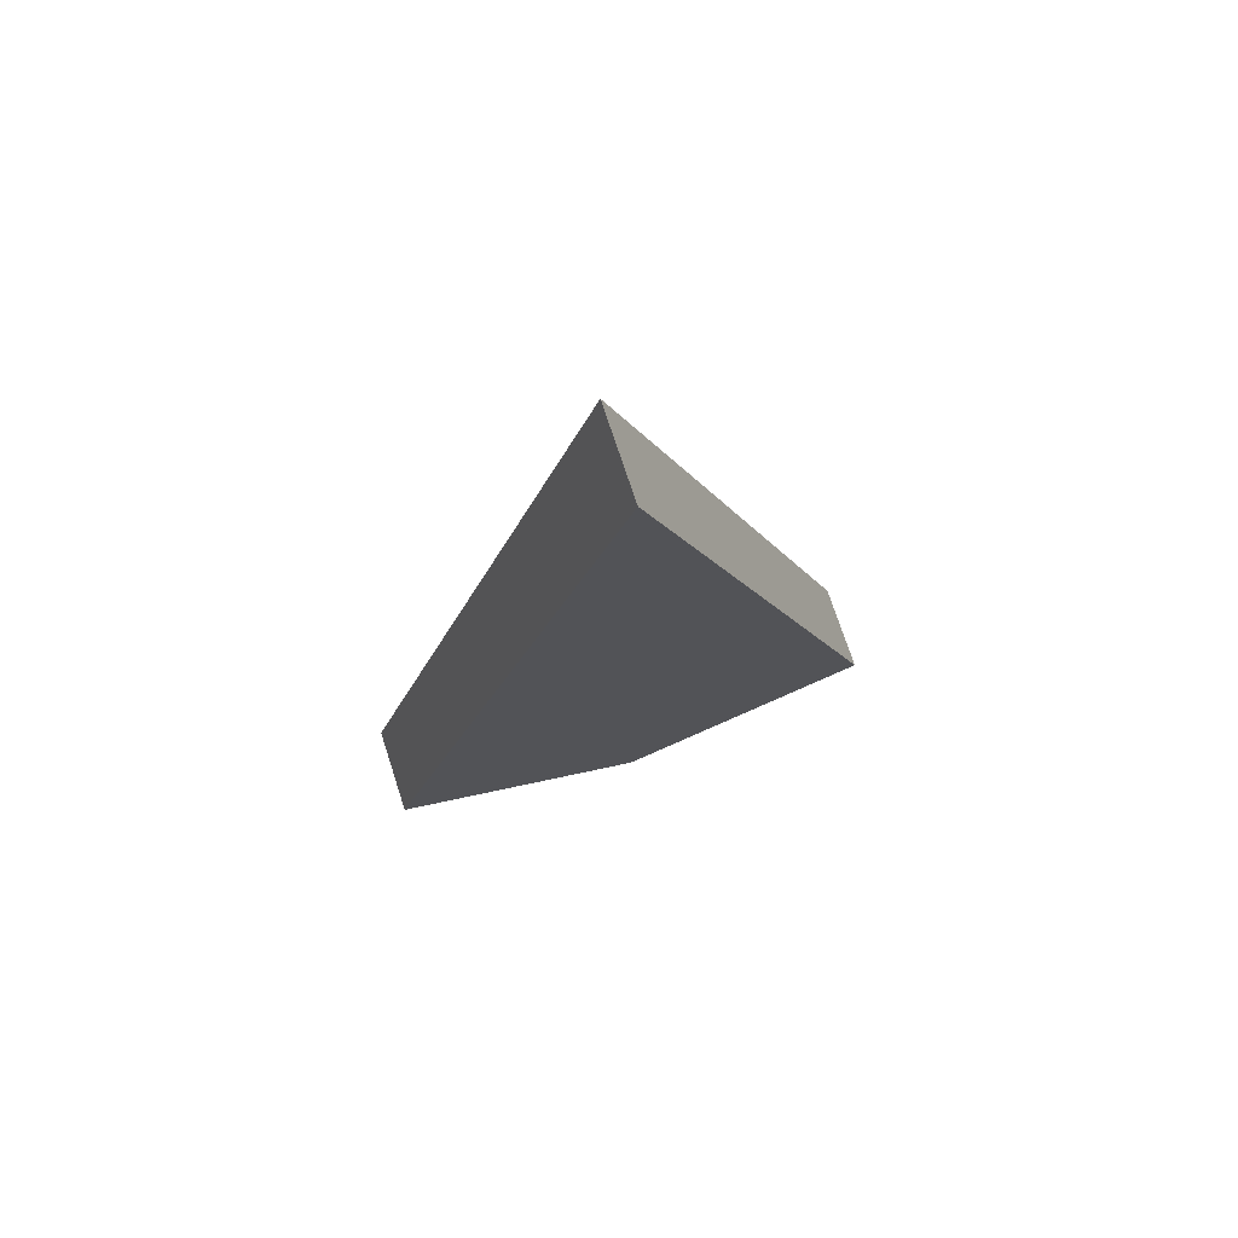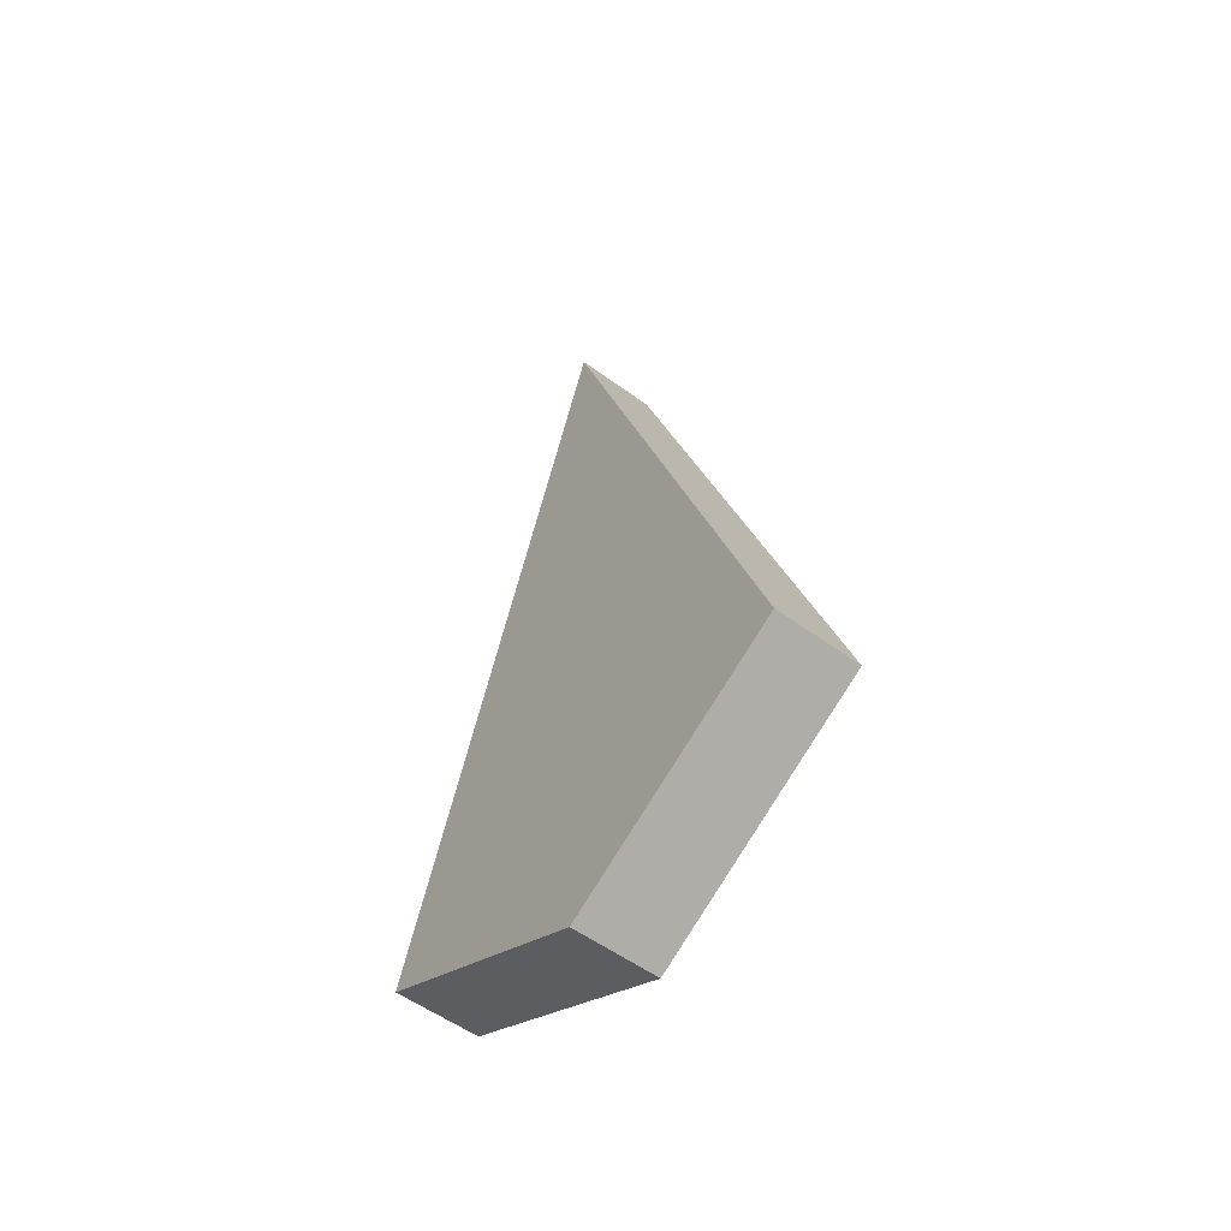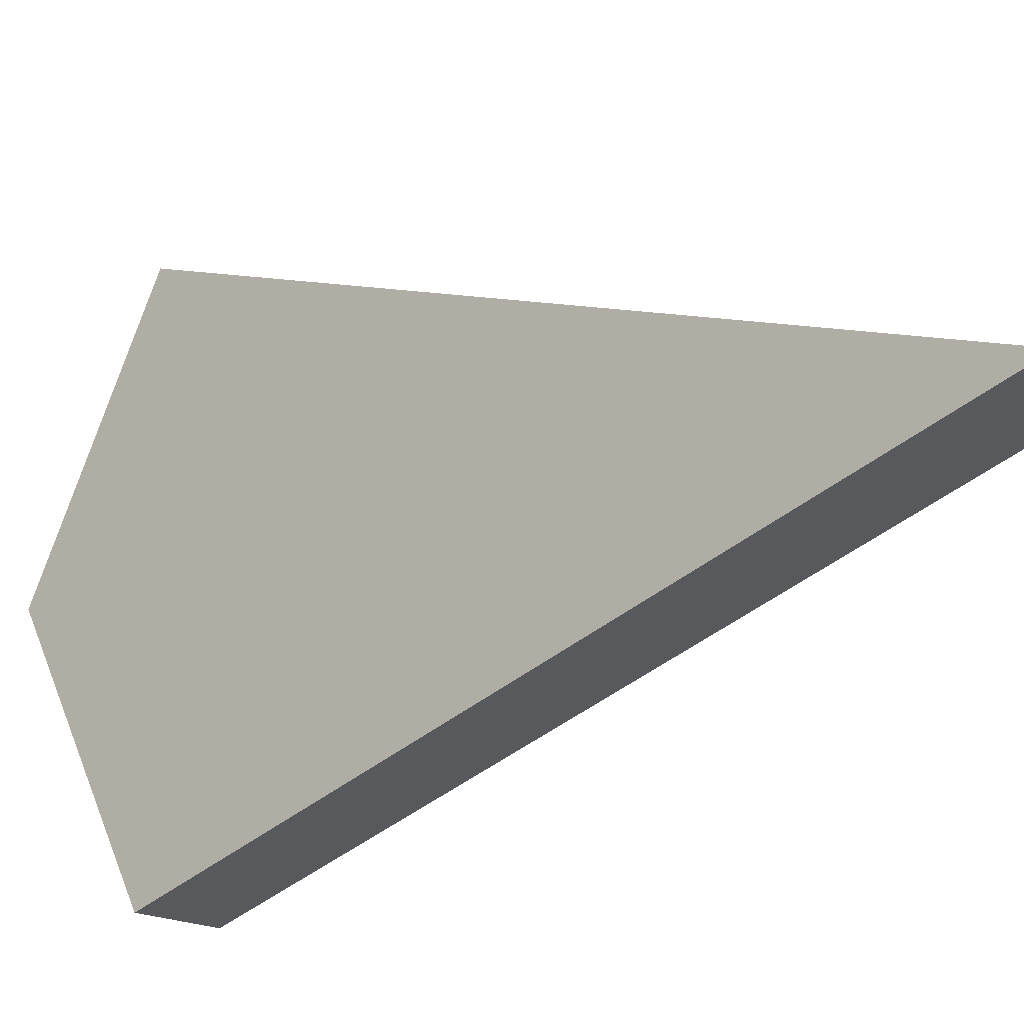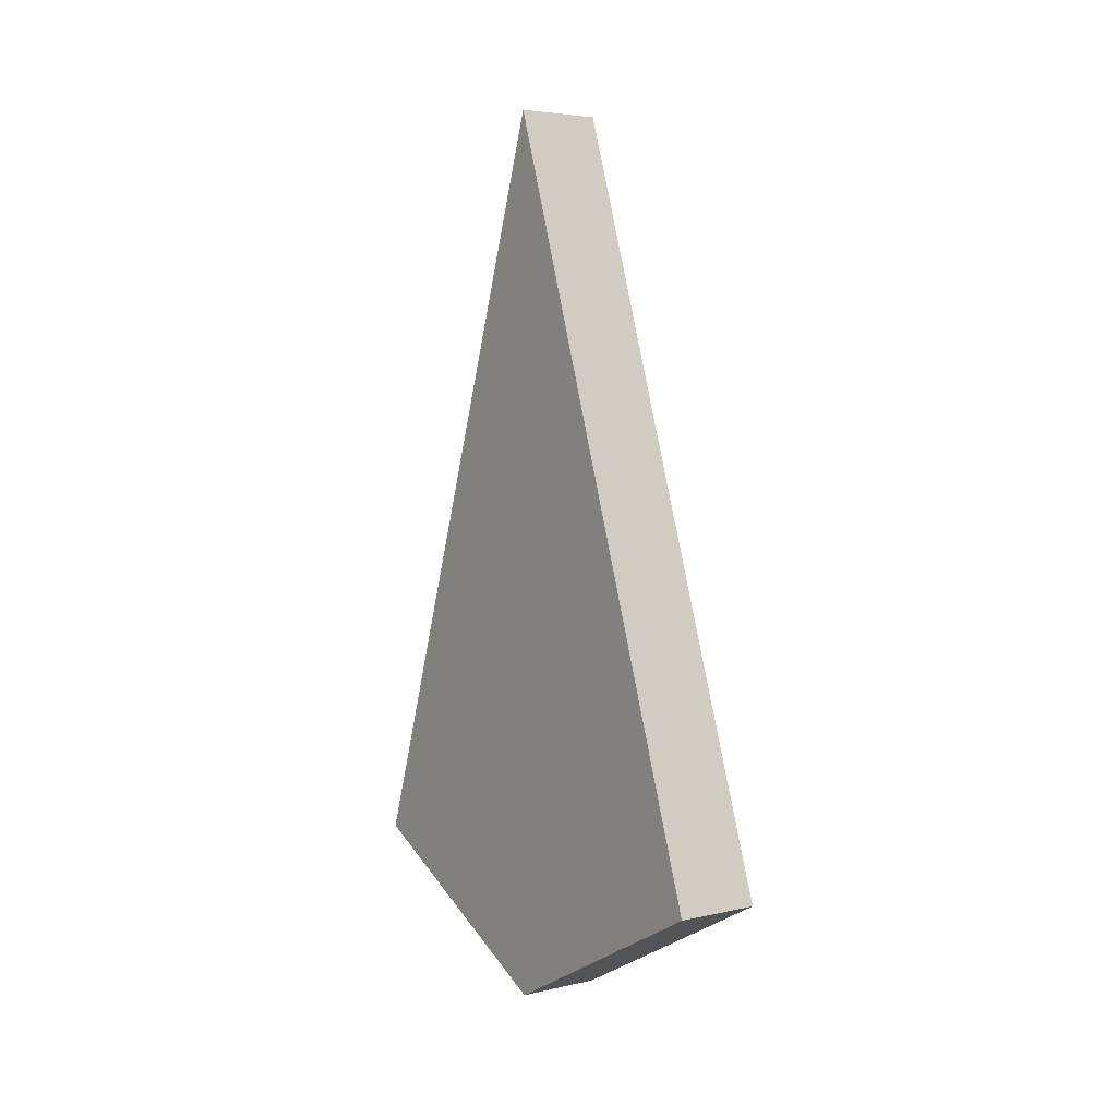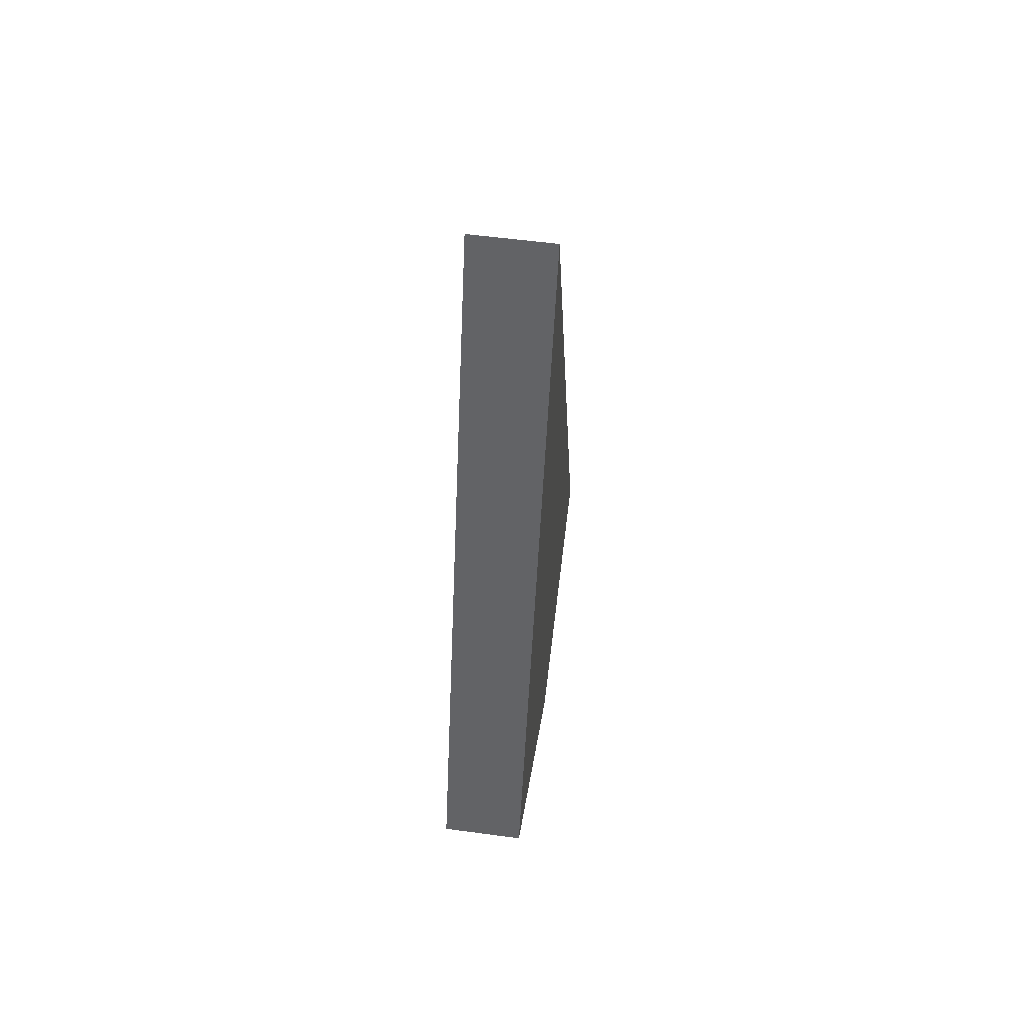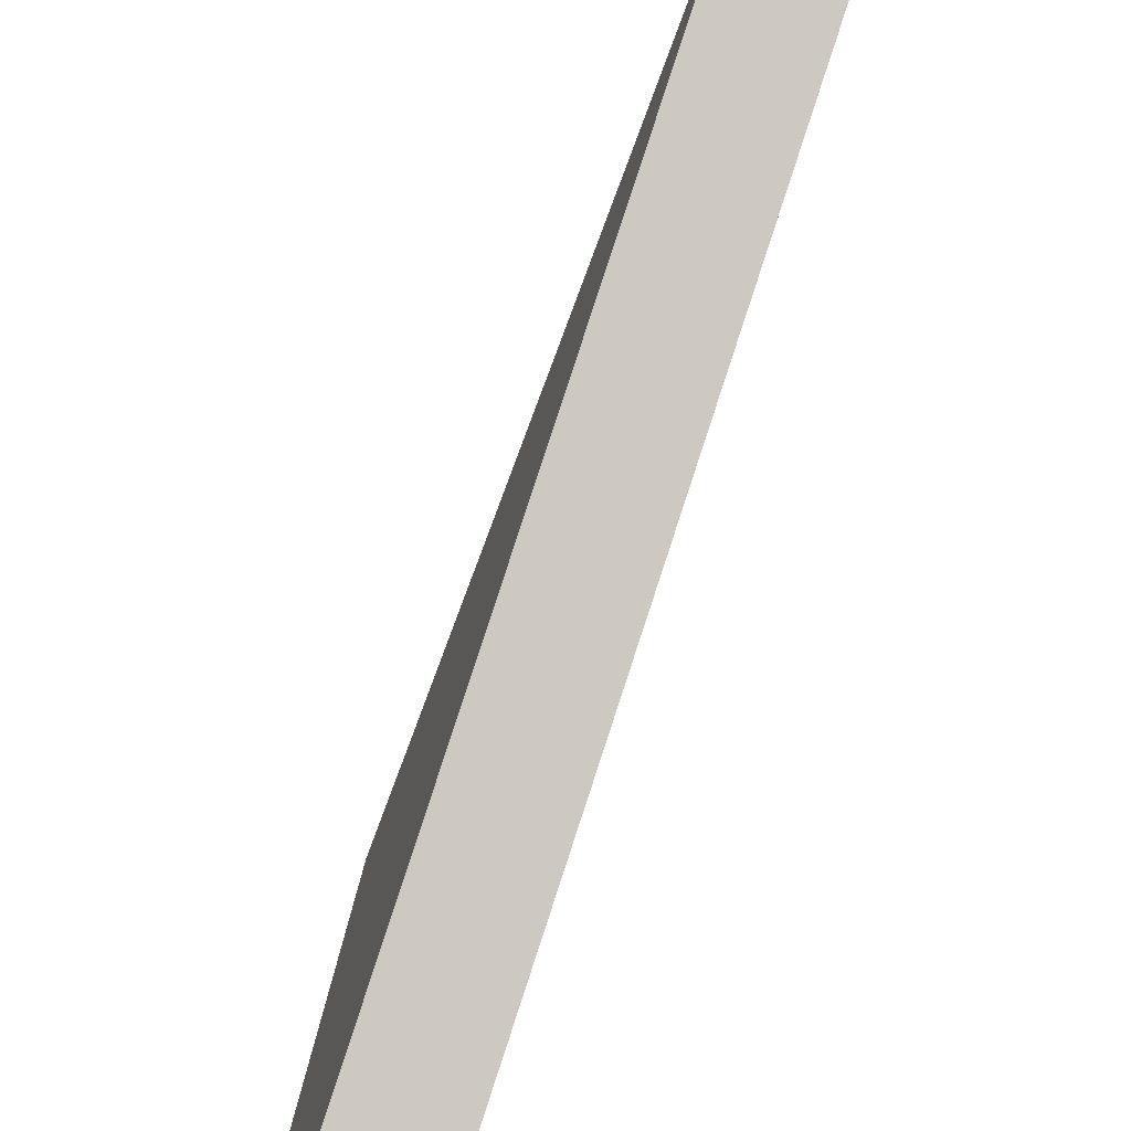
<metadata>
{"format":"obj","ext":"obj","renderer":"f3d","projection":"perspective","resolution":1024,"background":"white","views":[{"elev":74.4,"azim":71.8,"up":"+Y"},{"elev":-55.3,"azim":142.4,"up":"+Y"},{"elev":-17.7,"azim":129.1,"up":"+Z"},{"elev":4.6,"azim":143.7,"up":"+Y"},{"elev":56.5,"azim":-172.0,"up":"+Y"},{"elev":-75.7,"azim":160.8,"up":"+Z"}]}
</metadata>
<code>
o LilAction
v -0.03725 -0.2487 -0
v -0.03725 -0.1351 0.2148
v -0.03725 -0.1351 -0.2148
v -0.03725 0.5189 0
v 0.03725 -0.2487 -0
v 0.03725 -0.1351 0.2148
v 0.03725 -0.1351 -0.2148
v 0.03725 0.5189 0
f 1 2 4 3
f 3 4 8 7
f 7 8 6 5
f 5 6 2 1
f 3 7 5 1
f 8 4 2 6

</code>
